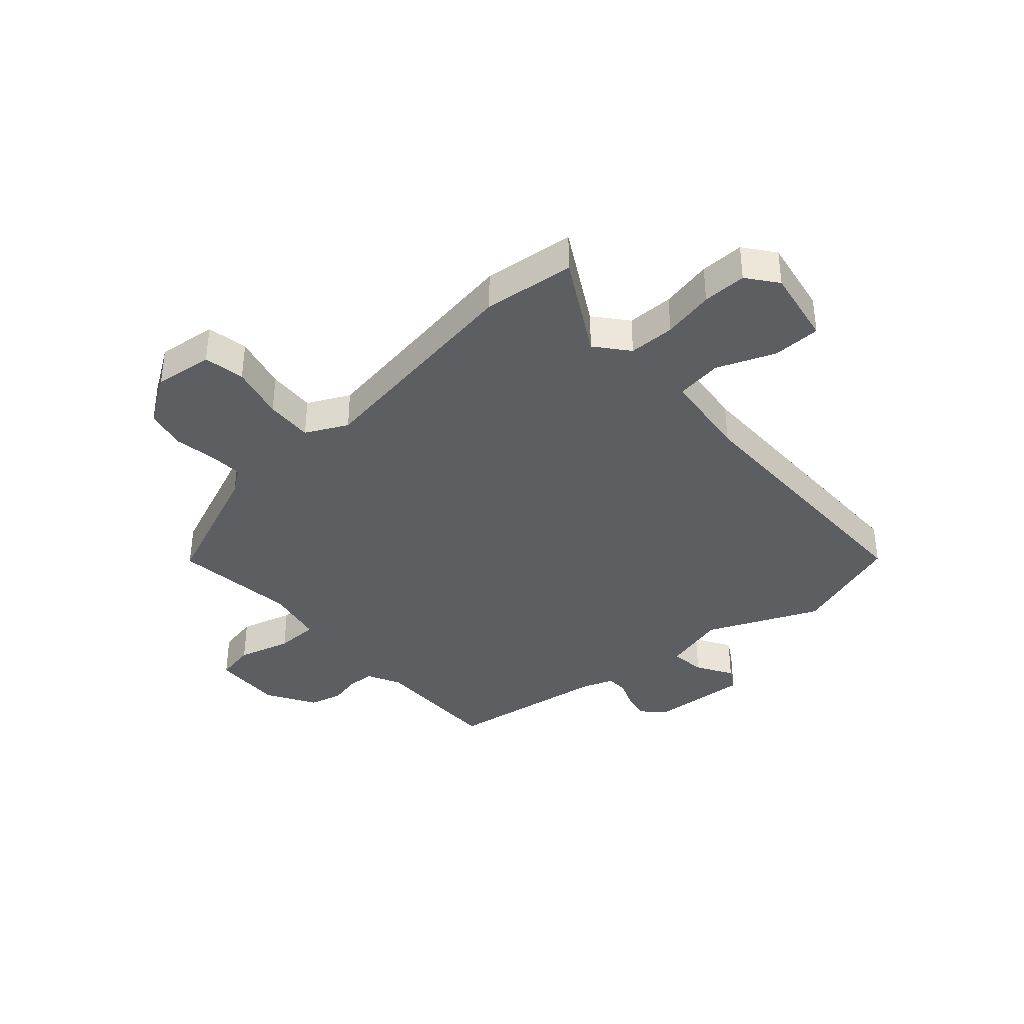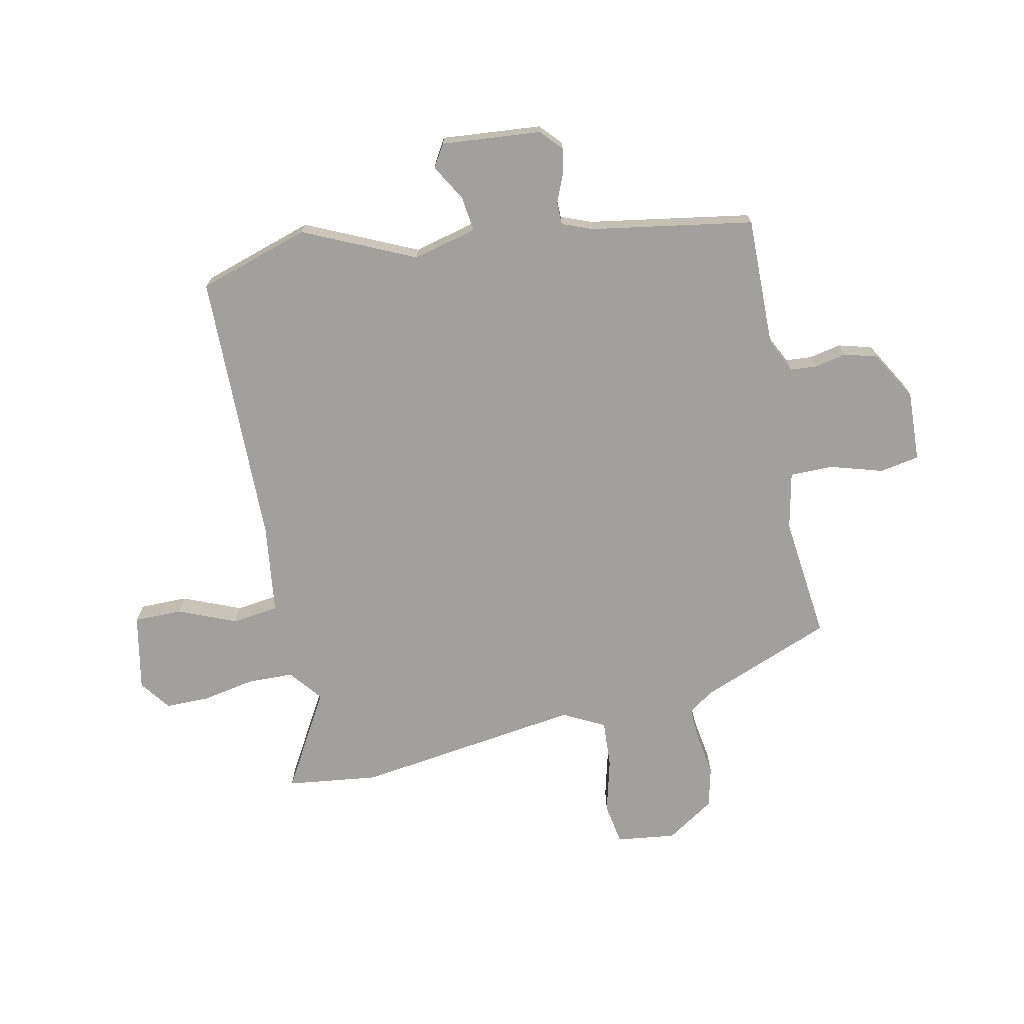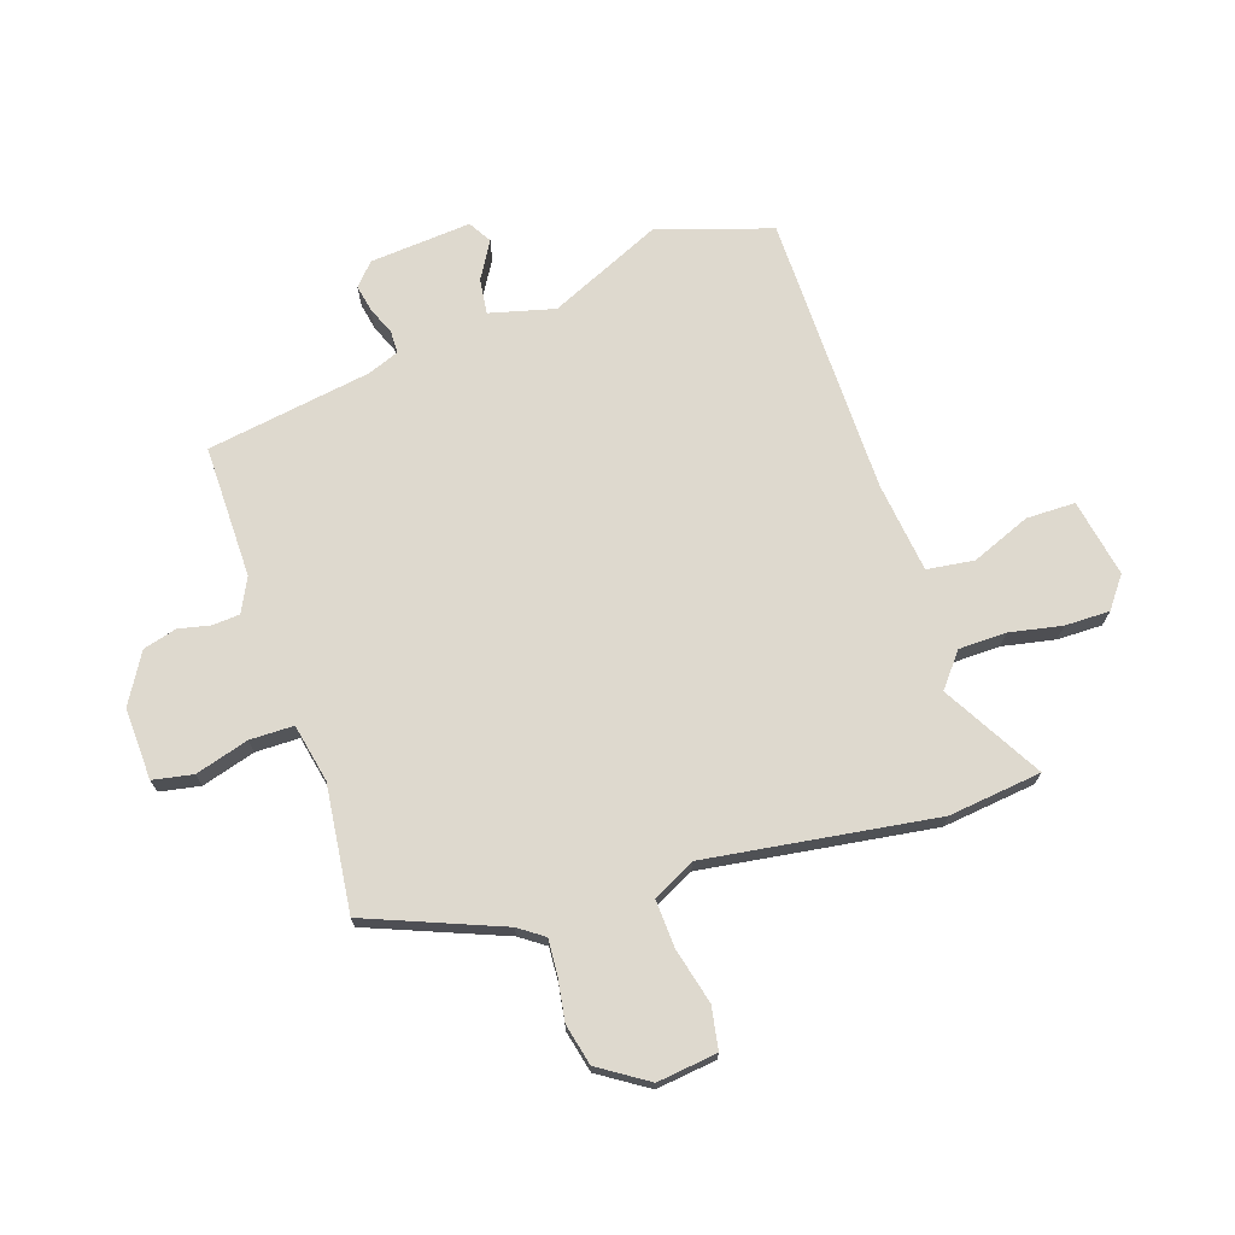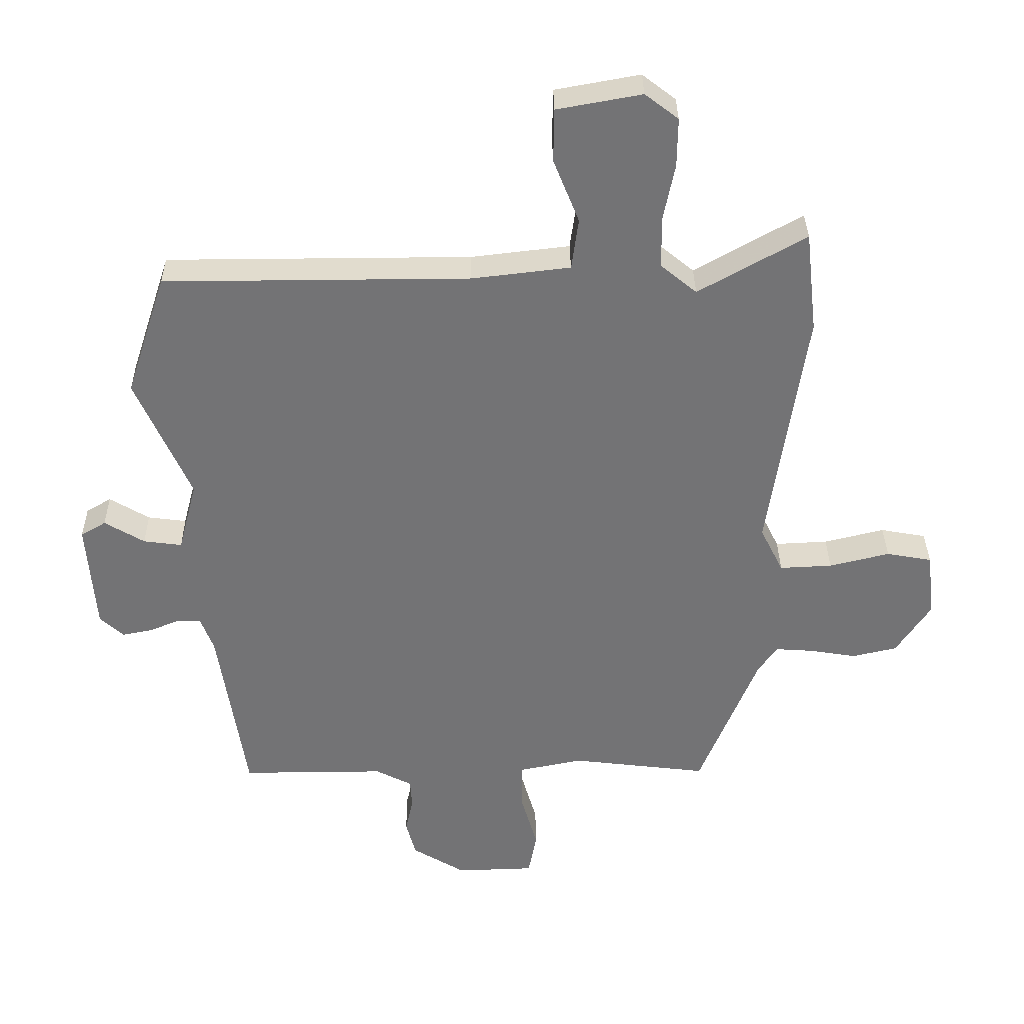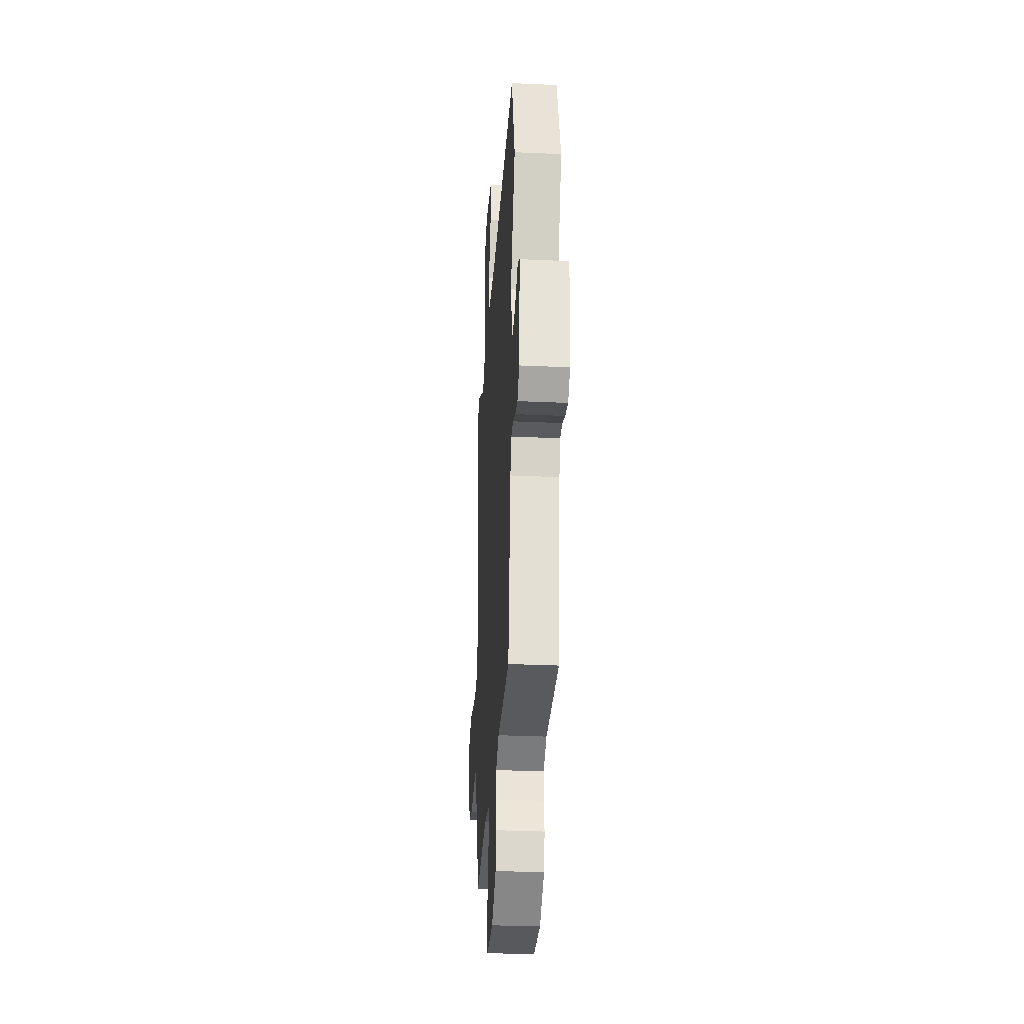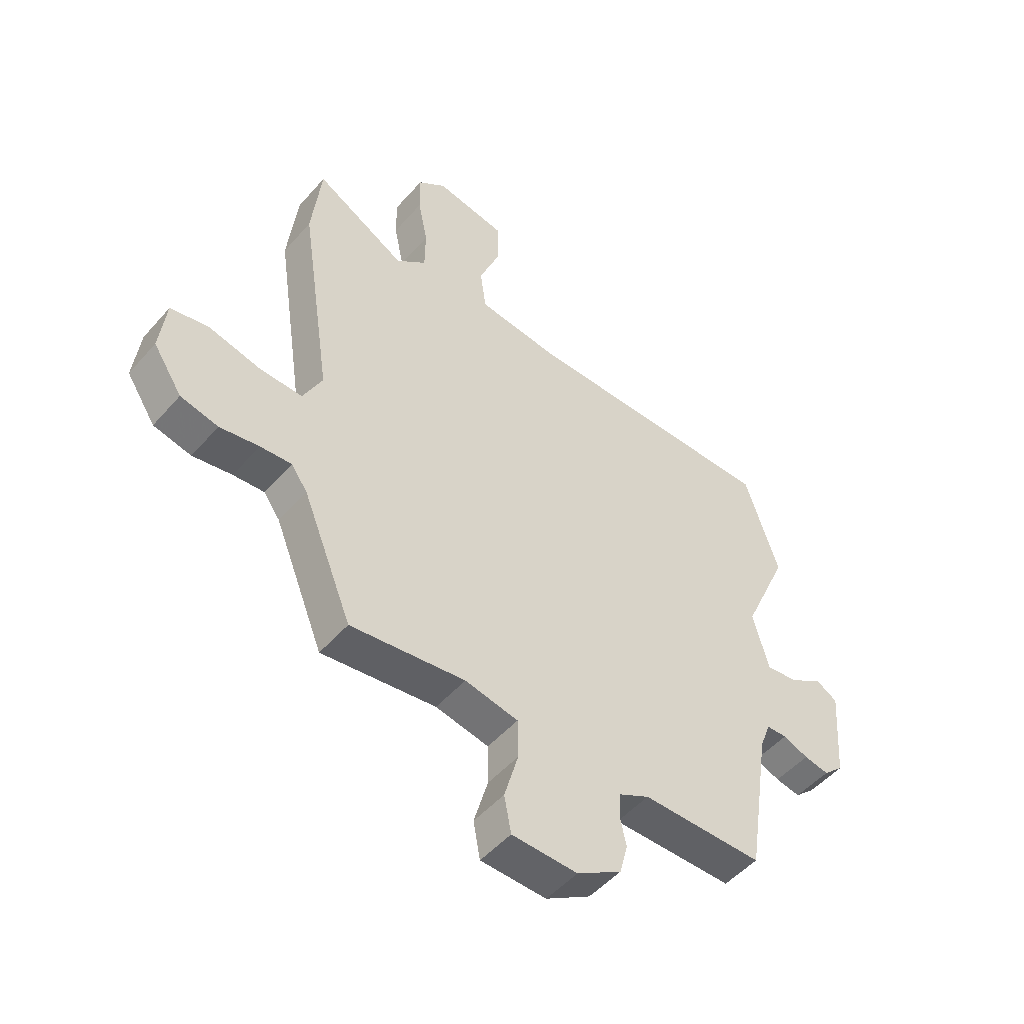
<metadata>
{"format":"obj","ext":"obj","renderer":"f3d","projection":"perspective","resolution":1024,"background":"white","views":[{"elev":-38.0,"azim":-48.3,"up":"+Y"},{"elev":-71.7,"azim":101.2,"up":"+Y"},{"elev":71.6,"azim":-108.7,"up":"+Y"},{"elev":34.1,"azim":179.3,"up":"+Z"},{"elev":-31.3,"azim":86.3,"up":"+Z"},{"elev":-50.0,"azim":-39.3,"up":"+Z"}]}
</metadata>
<code>
v -0.51 0.07 0.416
v -0.492 0.07 0.574
v -0.324 0.07 0.479
v -0.268 0.07 0.525
v -0.267 0.07 0.605
v -0.285 0.07 0.694
v -0.286 0.07 0.77
v -0.234 0.07 0.81
v -0.102 0.07 0.786
v -0.101 0.07 0.703
v -0.141 0.07 0.603
v -0.13 0.07 0.523
v 0.023 0.07 0.505
v 0.499 0.07 0.503
v 0.562 0.07 0.312
v 0.477 0.07 0.12
v 0.506 0.07 0.01
v 0.566 0.07 0.018
v 0.628 0.07 0.055
v 0.667 0.07 0.032
v 0.654 0.07 -0.14
v 0.617 0.07 -0.174
v 0.571 0.07 -0.165
v 0.524 0.07 -0.146
v 0.486 0.07 -0.147
v 0.466 0.07 -0.2
v 0.423 0.07 -0.48
v 0.198 0.07 -0.479
v 0.141 0.07 -0.508
v 0.138 0.07 -0.554
v 0.15 0.07 -0.608
v 0.135 0.07 -0.665
v 0.052 0.07 -0.715
v -0.07 0.07 -0.711
v -0.083 0.07 -0.643
v -0.057 0.07 -0.552
v -0.058 0.07 -0.478
v -0.157 0.07 -0.458
v -0.37 0.07 -0.484
v -0.462 0.07 -0.257
v -0.492 0.07 -0.215
v -0.55 0.07 -0.219
v -0.623 0.07 -0.231
v -0.693 0.07 -0.215
v -0.747 0.07 -0.133
v -0.735 0.07 -0.031
v -0.664 0.07 -0.018
v -0.57 0.07 -0.041
v -0.488 0.07 -0.045
v -0.452 0.07 0.027
v -0.51 0 0.416
v -0.492 0 0.574
v -0.324 0 0.479
v -0.268 0 0.525
v -0.267 0 0.605
v -0.285 0 0.694
v -0.286 0 0.77
v -0.234 0 0.81
v -0.102 0 0.786
v -0.101 0 0.703
v -0.141 0 0.603
v -0.13 0 0.523
v 0.023 0 0.505
v 0.499 0 0.503
v 0.562 0 0.312
v 0.477 0 0.12
v 0.506 0 0.01
v 0.566 0 0.018
v 0.628 0 0.055
v 0.667 0 0.032
v 0.654 0 -0.14
v 0.617 0 -0.174
v 0.571 0 -0.165
v 0.524 0 -0.146
v 0.486 0 -0.147
v 0.466 0 -0.2
v 0.423 0 -0.48
v 0.198 0 -0.479
v 0.141 0 -0.508
v 0.138 0 -0.554
v 0.15 0 -0.608
v 0.135 0 -0.665
v 0.052 0 -0.715
v -0.07 0 -0.711
v -0.083 0 -0.643
v -0.057 0 -0.552
v -0.058 0 -0.478
v -0.157 0 -0.458
v -0.37 0 -0.484
v -0.462 0 -0.257
v -0.492 0 -0.215
v -0.55 0 -0.219
v -0.623 0 -0.231
v -0.693 0 -0.215
v -0.747 0 -0.133
v -0.735 0 -0.031
v -0.664 0 -0.018
v -0.57 0 -0.041
v -0.488 0 -0.045
v -0.452 0 0.027
f 45 46 47 48
f 45 48 49
f 42 43 44 45
f 41 42 45 49
f 40 41 49 50
f 38 39 40 50
f 33 34 35 36
f 33 36 37
f 30 31 32 33
f 29 30 33 37
f 28 29 37 38
f 26 27 28 38
f 21 22 23 24
f 21 24 25
f 18 19 20 21
f 17 18 21 25
f 16 17 25 26
f 13 14 15 16
f 12 13 16 26
f 8 9 10 11
f 8 11 12
f 5 6 7 8
f 4 5 8 12
f 3 4 12 26
f 3 26 38 50
f 1 2 3 50
f 98 97 96 95
f 99 98 95
f 95 94 93 92
f 99 95 92 91
f 100 99 91 90
f 100 90 89 88
f 86 85 84 83
f 87 86 83
f 83 82 81 80
f 87 83 80 79
f 88 87 79 78
f 88 78 77 76
f 74 73 72 71
f 75 74 71
f 71 70 69 68
f 75 71 68 67
f 76 75 67 66
f 66 65 64 63
f 76 66 63 62
f 61 60 59 58
f 62 61 58
f 58 57 56 55
f 62 58 55 54
f 76 62 54 53
f 100 88 76 53
f 100 53 52 51
f 1 51 52 2
f 2 52 53 3
f 3 53 54 4
f 4 54 55 5
f 5 55 56 6
f 6 56 57 7
f 7 57 58 8
f 8 58 59 9
f 9 59 60 10
f 10 60 61 11
f 11 61 62 12
f 12 62 63 13
f 13 63 64 14
f 14 64 65 15
f 15 65 66 16
f 16 66 67 17
f 17 67 68 18
f 18 68 69 19
f 19 69 70 20
f 20 70 71 21
f 21 71 72 22
f 22 72 73 23
f 23 73 74 24
f 24 74 75 25
f 25 75 76 26
f 26 76 77 27
f 27 77 78 28
f 28 78 79 29
f 29 79 80 30
f 30 80 81 31
f 31 81 82 32
f 32 82 83 33
f 33 83 84 34
f 34 84 85 35
f 35 85 86 36
f 36 86 87 37
f 37 87 88 38
f 38 88 89 39
f 39 89 90 40
f 40 90 91 41
f 41 91 92 42
f 42 92 93 43
f 43 93 94 44
f 44 94 95 45
f 45 95 96 46
f 46 96 97 47
f 47 97 98 48
f 48 98 99 49
f 49 99 100 50
f 50 100 51 1

</code>
